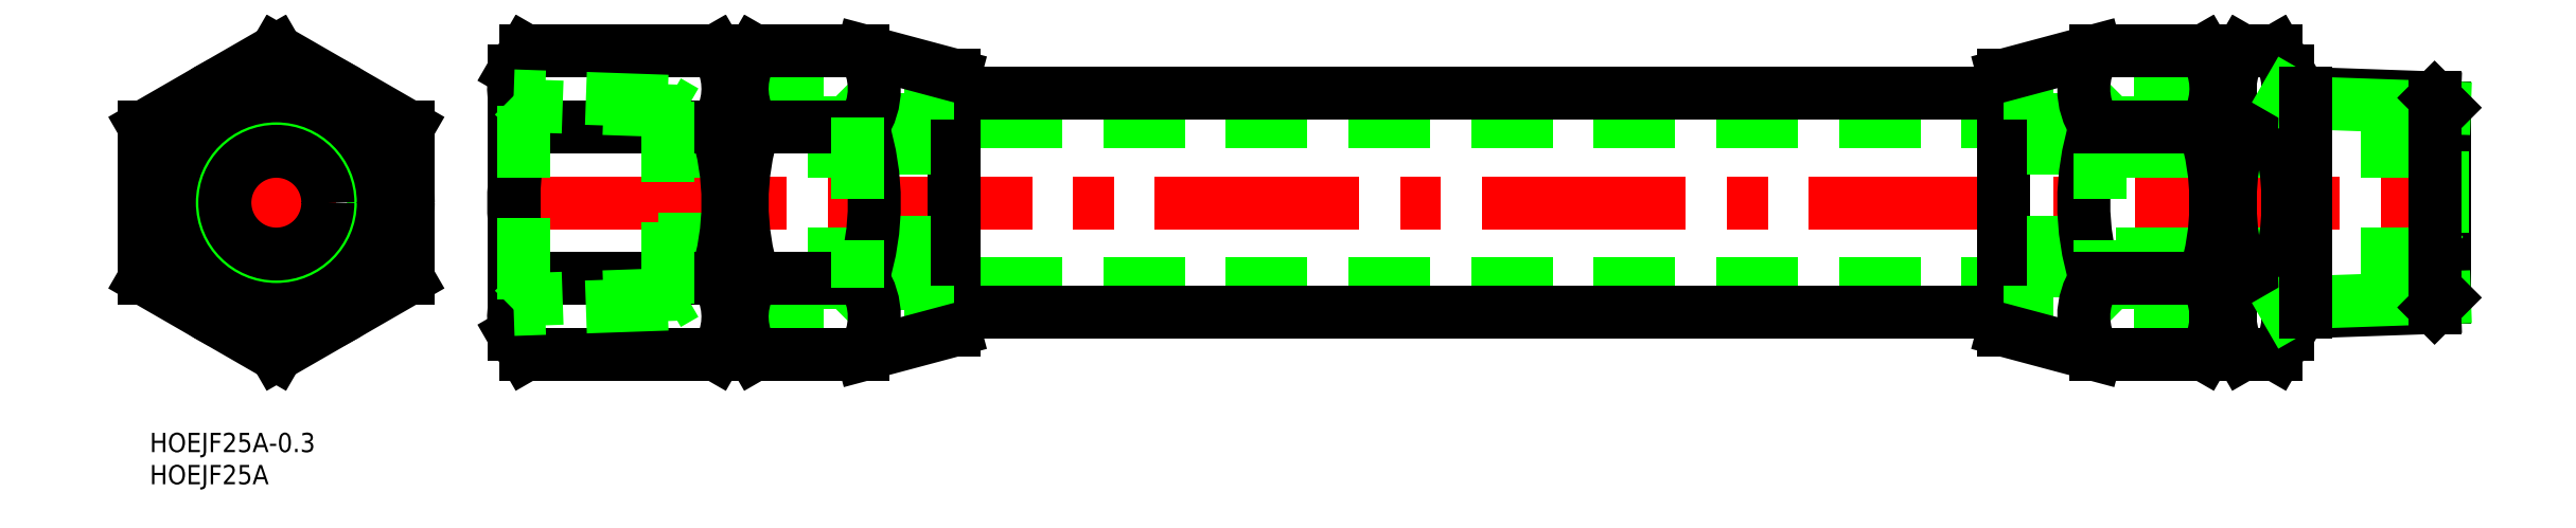
<metadata>
{"format":"dxf","ext":"dxf","renderer":"ezdxf+matplotlib","layout":"modelspace","background":"white","min_lineweight":24,"dpi":150}
</metadata>
<code>
0
SECTION
2
ENTITIES
0
TEXT
8
0
10
-19.68
20
-43.83
30
0
40
3
1
HOEJF25A
0
TEXT
8
0
10
-19.68
20
-38.83
30
0
40
3
1
HOEJF25A-0.3
0
LINE
8
0
10
90.35
20
-12.6
30
0
11
283.4
21
-12.6
31
0
0
LINE
8
0
10
105.4
20
-17
30
0
11
268.4
21
-17
31
0
0
LINE
8
CENTER
10
34.87
20
-1.42e-14
30
0
11
338.9
21
0
31
0
0
LINE
8
0
10
90.35
20
12.6
30
0
11
283.4
21
12.6
31
0
0
LINE
8
0
10
105.4
20
17
30
0
11
268.4
21
17
31
0
0
LINE
8
0
10
336.9
20
14.78
30
0
11
336.9
21
-14.78
31
0
0
LINE
8
0
10
312.6
20
20.5
30
0
11
312.6
21
-20.5
31
0
0
LINE
8
0
10
303.6
20
20.5
30
0
11
303.6
21
-20.5
31
0
0
LINE
8
0
10
303.6
20
-15.15
30
0
11
301.4
21
-15.15
31
0
0
LINE
8
0
10
303.6
20
-16.62
30
0
11
301.4
21
-16.62
31
0
0
LINE
8
0
10
336.6
20
-8
30
0
11
283.4
21
-8
31
0
0
LINE
8
0
10
336.6
20
-8
30
0
11
336.9
21
-8.25
31
0
0
LINE
8
0
10
336.6
20
8
30
0
11
336.6
21
-8
31
0
0
LINE
8
0
10
336.6
20
8
30
0
11
283.4
21
8
31
0
0
LINE
8
0
10
336.6
20
8
30
0
11
336.9
21
8.25
31
0
0
LINE
8
0
10
303.6
20
15.15
30
0
11
301.4
21
15.15
31
0
0
LINE
8
0
10
303.6
20
16.62
30
0
11
301.4
21
16.62
31
0
0
LINE
8
CENTER
10
2e-16
20
-25.67
30
0
11
-2e-16
21
25.67
31
0
0
LINE
8
CENTER
10
-22.5
20
0
30
0
11
22.5
21
0
31
0
0
LINE
8
0
10
36.87
20
20.5
30
0
11
36.87
21
-20.5
31
0
0
LINE
8
0
10
70.17
20
20.5
30
0
11
70.17
21
-20.5
31
0
0
CIRCLE
8
0
10
0
20
0
30
0
40
15.15
0
CIRCLE
8
0
10
0
20
0
30
0
40
16.62
0
LINE
8
0
10
70.17
20
-15.15
30
0
11
72.37
21
-15.15
31
0
0
LINE
8
0
10
70.17
20
-16.62
30
0
11
72.37
21
-16.62
31
0
0
LINE
8
0
10
105.4
20
19.84
30
0
11
105.4
21
-19.84
31
0
0
LINE
8
0
10
97.62
20
17
30
0
11
97.62
21
-17
31
0
0
LINE
8
0
10
105.4
20
-17
30
0
11
97.62
21
-17
31
0
0
CIRCLE
8
0
10
0
20
0
30
0
40
8
0
LINE
8
0
10
63.52
20
-8
30
0
11
90.35
21
-8
31
0
0
LINE
8
0
10
85.87
20
-16.62
30
0
11
85.87
21
-15.15
31
0
0
LINE
8
0
10
72.37
20
-16.62
30
0
11
87.01
21
-16.62
31
0
0
LINE
8
0
10
72.37
20
-15.15
30
0
11
88.49
21
-15.15
31
0
0
LINE
8
0
10
90.35
20
-13.28
30
0
11
87.01
21
-16.62
31
0
0
LINE
8
0
10
72.37
20
20.5
30
0
11
72.37
21
-20.5
31
0
0
LINE
8
0
10
63.52
20
8
30
0
11
90.35
21
8
31
0
0
LINE
8
0
10
105.4
20
17
30
0
11
97.62
21
17
31
0
0
LINE
8
0
10
70.17
20
15.15
30
0
11
72.37
21
15.15
31
0
0
LINE
8
0
10
70.17
20
16.62
30
0
11
72.37
21
16.62
31
0
0
LINE
8
0
10
85.87
20
16.62
30
0
11
85.87
21
15.15
31
0
0
LINE
8
0
10
72.37
20
16.62
30
0
11
87.01
21
16.62
31
0
0
LINE
8
0
10
72.37
20
15.15
30
0
11
88.49
21
15.15
31
0
0
LINE
8
0
10
90.35
20
13.28
30
0
11
87.01
21
16.62
31
0
0
LINE
8
0
10
63.52
20
-14.21
30
0
11
63.52
21
14.21
31
0
0
CIRCLE
8
0
10
0
20
0
30
0
40
20.5
0
LINE
8
0
10
1.198e-08
20
-23.67
30
0
11
20.5
21
-11.84
31
0
0
LINE
8
0
10
-20.5
20
-11.84
30
0
11
1.198e-08
21
-23.67
31
0
0
LINE
8
0
10
-20.5
20
-11.84
30
0
11
-20.5
21
11.84
31
0
0
LINE
8
0
10
20.5
20
-11.84
30
0
11
20.5
21
11.84
31
0
0
LINE
8
0
10
20.5
20
11.84
30
0
11
3.38e-14
21
23.67
31
0
0
LINE
8
0
10
-20.5
20
11.84
30
0
11
3.38e-14
21
23.67
31
0
0
LINE
8
0
10
38.7
20
23.67
30
0
11
68.34
21
23.67
31
0
0
LINE
8
0
10
38.7
20
-23.67
30
0
11
68.34
21
-23.67
31
0
0
LINE
8
0
10
38.7
20
11.84
30
0
11
68.34
21
11.84
31
0
0
LINE
8
0
10
38.7
20
-11.84
30
0
11
68.34
21
-11.84
31
0
0
LINE
8
0
10
36.87
20
20.5
30
0
11
38.7
21
23.67
31
0
0
LINE
8
0
10
70.17
20
20.5
30
0
11
68.34
21
23.67
31
0
0
LINE
8
0
10
36.87
20
-20.5
30
0
11
38.7
21
-23.67
31
0
0
LINE
8
0
10
70.17
20
-20.5
30
0
11
68.34
21
-23.67
31
0
0
ARC
8
0
10
76.04
20
1.314e-10
30
0
40
39.17
50
162.4
51
197.6
0
ARC
8
0
10
47.35
20
17.75
30
0
40
10.48
50
154.4
51
214.4
0
ARC
8
0
10
47.35
20
-17.75
30
0
40
10.48
50
145.6
51
205.6
0
ARC
8
0
10
31
20
1.314e-10
30
0
40
39.17
50
342.4
51
17.59
0
ARC
8
0
10
59.69
20
17.75
30
0
40
10.48
50
325.6
51
25.62
0
ARC
8
0
10
59.69
20
-17.75
30
0
40
10.48
50
334.4
51
34.38
0
LINE
8
0
10
74.2
20
23.67
30
0
11
91.08
21
23.67
31
0
0
LINE
8
0
10
74.2
20
-23.67
30
0
11
91.08
21
-23.67
31
0
0
ARC
8
0
10
53.74
20
1.314e-10
30
0
40
39.17
50
342.4
51
17.59
0
ARC
8
0
10
82.43
20
17.75
30
0
40
10.48
50
325.6
51
34.38
0
ARC
8
0
10
82.43
20
-17.75
30
0
40
10.48
50
325.6
51
34.38
0
LINE
8
0
10
74.2
20
11.84
30
0
11
91.08
21
11.84
31
0
0
LINE
8
0
10
74.2
20
-11.84
30
0
11
91.08
21
-11.84
31
0
0
LINE
8
0
10
72.37
20
20.5
30
0
11
74.2
21
23.67
31
0
0
LINE
8
0
10
72.37
20
-20.5
30
0
11
74.2
21
-23.67
31
0
0
ARC
8
0
10
111.5
20
1.313e-10
30
0
40
39.17
50
162.4
51
197.6
0
ARC
8
0
10
82.85
20
17.75
30
0
40
10.48
50
154.4
51
214.4
0
ARC
8
0
10
82.85
20
-17.75
30
0
40
10.48
50
145.6
51
205.6
0
LINE
8
0
10
105.4
20
-19.84
30
0
11
91.08
21
-23.67
31
0
0
LINE
8
0
10
105.4
20
19.84
30
0
11
91.08
21
23.67
31
0
0
LINE
8
0
10
90.35
20
13.28
30
0
11
90.35
21
-13.28
31
0
0
LINE
8
0
10
268.4
20
19.84
30
0
11
268.4
21
-19.84
31
0
0
LINE
8
0
10
276.1
20
17
30
0
11
276.1
21
-17
31
0
0
LINE
8
0
10
268.4
20
-17
30
0
11
276.1
21
-17
31
0
0
LINE
8
0
10
287.9
20
-16.62
30
0
11
287.9
21
-15.15
31
0
0
LINE
8
0
10
301.4
20
-16.62
30
0
11
286.7
21
-16.62
31
0
0
LINE
8
0
10
301.4
20
-15.15
30
0
11
285.2
21
-15.15
31
0
0
LINE
8
0
10
283.4
20
-13.28
30
0
11
286.7
21
-16.62
31
0
0
LINE
8
0
10
301.4
20
20.5
30
0
11
301.4
21
-20.5
31
0
0
LINE
8
0
10
268.4
20
17
30
0
11
276.1
21
17
31
0
0
LINE
8
0
10
287.9
20
16.62
30
0
11
287.9
21
15.15
31
0
0
LINE
8
0
10
301.4
20
16.62
30
0
11
286.7
21
16.62
31
0
0
LINE
8
0
10
301.4
20
15.15
30
0
11
285.2
21
15.15
31
0
0
LINE
8
0
10
283.4
20
13.28
30
0
11
286.7
21
16.62
31
0
0
LINE
8
0
10
310.7
20
23.67
30
0
11
305.4
21
23.67
31
0
0
LINE
8
0
10
310.7
20
-23.67
30
0
11
305.4
21
-23.67
31
0
0
ARC
8
0
10
320
20
1.314e-10
30
0
40
39.17
50
162.4
51
197.6
0
ARC
8
0
10
291.3
20
17.75
30
0
40
10.48
50
145.6
51
214.4
0
ARC
8
0
10
291.3
20
-17.75
30
0
40
10.48
50
145.6
51
214.4
0
LINE
8
0
10
310.7
20
11.84
30
0
11
305.4
21
11.84
31
0
0
LINE
8
0
10
310.7
20
-11.84
30
0
11
305.4
21
-11.84
31
0
0
LINE
8
0
10
301.4
20
20.5
30
0
11
299.5
21
23.67
31
0
0
LINE
8
0
10
301.4
20
-20.5
30
0
11
299.5
21
-23.67
31
0
0
ARC
8
0
10
262.2
20
1.313e-10
30
0
40
39.17
50
342.4
51
17.59
0
ARC
8
0
10
290.9
20
17.75
30
0
40
10.48
50
325.6
51
25.62
0
ARC
8
0
10
290.9
20
-17.75
30
0
40
10.48
50
334.4
51
34.38
0
LINE
8
0
10
268.4
20
-19.84
30
0
11
282.7
21
-23.67
31
0
0
LINE
8
0
10
268.4
20
19.84
30
0
11
282.7
21
23.67
31
0
0
LINE
8
0
10
283.4
20
13.28
30
0
11
283.4
21
-13.28
31
0
0
LINE
8
0
10
299.5
20
-23.67
30
0
11
282.7
21
-23.67
31
0
0
LINE
8
0
10
299.5
20
23.67
30
0
11
282.7
21
23.67
31
0
0
LINE
8
0
10
312.6
20
20.5
30
0
11
310.7
21
23.67
31
0
0
LINE
8
0
10
312.6
20
-20.5
30
0
11
310.7
21
-23.67
31
0
0
ARC
8
0
10
273.4
20
1.313e-10
30
0
40
39.17
50
342.4
51
17.59
0
ARC
8
0
10
302.1
20
17.75
30
0
40
10.48
50
325.6
51
25.62
0
ARC
8
0
10
302.1
20
-17.75
30
0
40
10.48
50
334.4
51
34.38
0
LINE
8
0
10
303.6
20
20.5
30
0
11
305.4
21
23.67
31
0
0
LINE
8
0
10
303.6
20
-20.5
30
0
11
305.4
21
-23.67
31
0
0
ARC
8
0
10
342.7
20
1.313e-10
30
0
40
39.17
50
162.4
51
197.6
0
ARC
8
0
10
314
20
17.75
30
0
40
10.48
50
154.4
51
214.4
0
ARC
8
0
10
314
20
-17.75
30
0
40
10.48
50
145.6
51
205.6
0
LINE
8
0
10
299.5
20
11.84
30
0
11
282.7
21
11.84
31
0
0
LINE
8
0
10
299.5
20
-11.84
30
0
11
282.7
21
-11.84
31
0
0
LINE
8
0
10
60.79
20
-15.79
30
0
11
36.87
21
-16.62
31
0
0
LINE
8
0
10
63.52
20
-14.21
30
0
11
38.4
21
-15.09
31
0
0
LINE
8
0
10
36.87
20
-16.62
30
0
11
38.4
21
-15.09
31
0
0
LINE
8
0
10
63.52
20
-14.21
30
0
11
60.79
21
-15.79
31
0
0
LINE
8
0
10
60.79
20
15.79
30
0
11
36.87
21
16.62
31
0
0
LINE
8
0
10
63.52
20
14.21
30
0
11
38.4
21
15.09
31
0
0
LINE
8
0
10
36.87
20
16.62
30
0
11
38.4
21
15.09
31
0
0
LINE
8
0
10
63.52
20
14.21
30
0
11
60.79
21
15.79
31
0
0
LINE
8
0
10
38.4
20
-15.09
30
0
11
38.4
21
15.09
31
0
0
LINE
8
0
10
60.79
20
-15.79
30
0
11
60.79
21
15.79
31
0
0
LINE
8
0
10
335.3
20
-16.32
30
0
11
312.6
21
-17.11
31
0
0
LINE
8
0
10
336.9
20
-14.78
30
0
11
315.3
21
-15.54
31
0
0
LINE
8
0
10
336.9
20
-14.78
30
0
11
335.3
21
-16.32
31
0
0
LINE
8
0
10
312.6
20
-17.11
30
0
11
315.3
21
-15.54
31
0
0
LINE
8
0
10
335.3
20
16.32
30
0
11
312.6
21
17.11
31
0
0
LINE
8
0
10
336.9
20
14.78
30
0
11
315.3
21
15.54
31
0
0
LINE
8
0
10
336.9
20
14.78
30
0
11
335.3
21
16.32
31
0
0
LINE
8
0
10
312.6
20
17.11
30
0
11
315.3
21
15.54
31
0
0
LINE
8
0
10
315.3
20
17.02
30
0
11
315.3
21
-17.02
31
0
0
LINE
8
0
10
335.3
20
16.32
30
0
11
335.3
21
-16.32
31
0
0
VIEWPORT
8
0
10
121.9
20
102.2
30
0
40
295.6
41
243.1
68
     1
69
     1
0
VIEWPORT
8
0
10
121.9
20
102.2
30
0
40
195
41
163.4
68
     2
69
     2
0
ENDSEC
0
EOF

</code>
